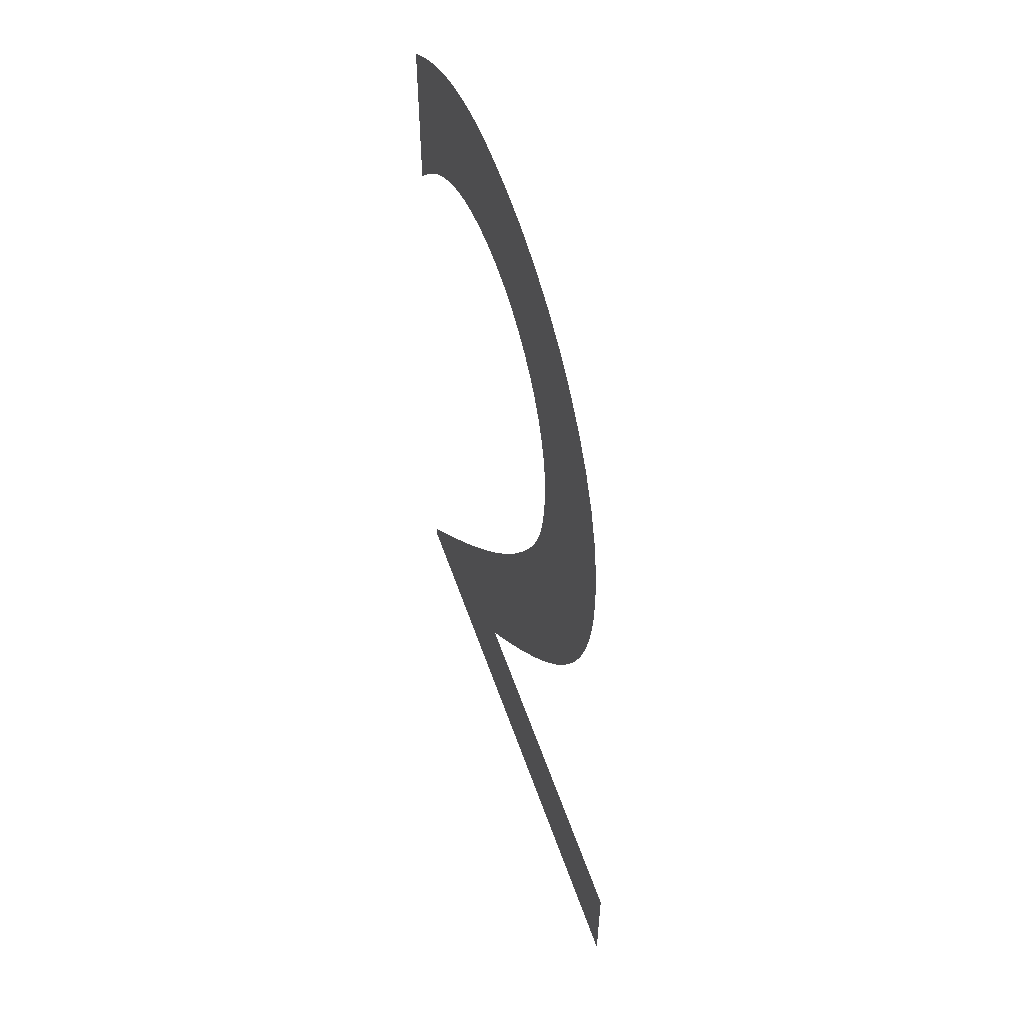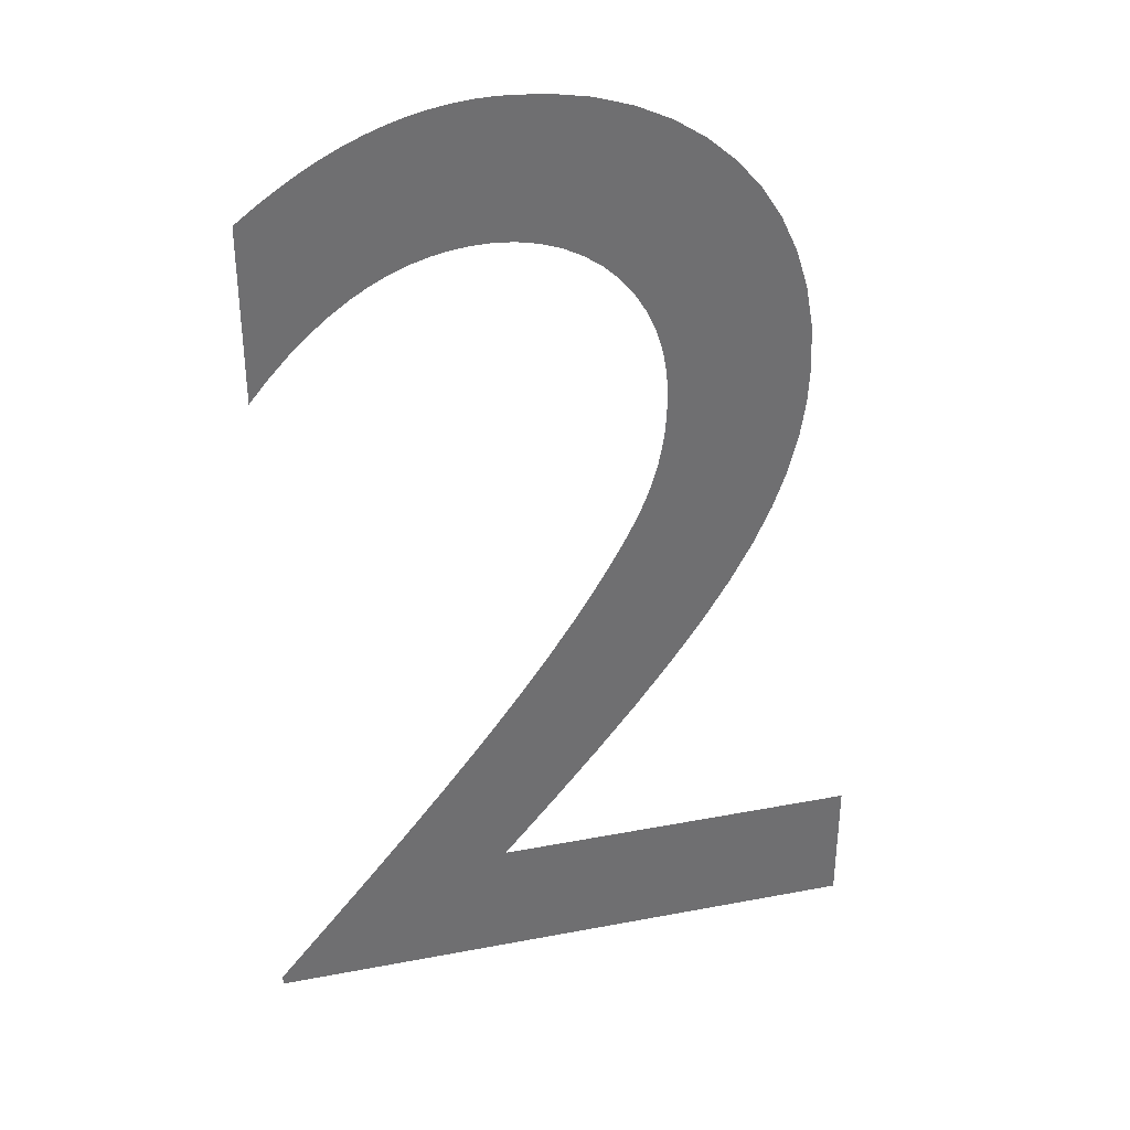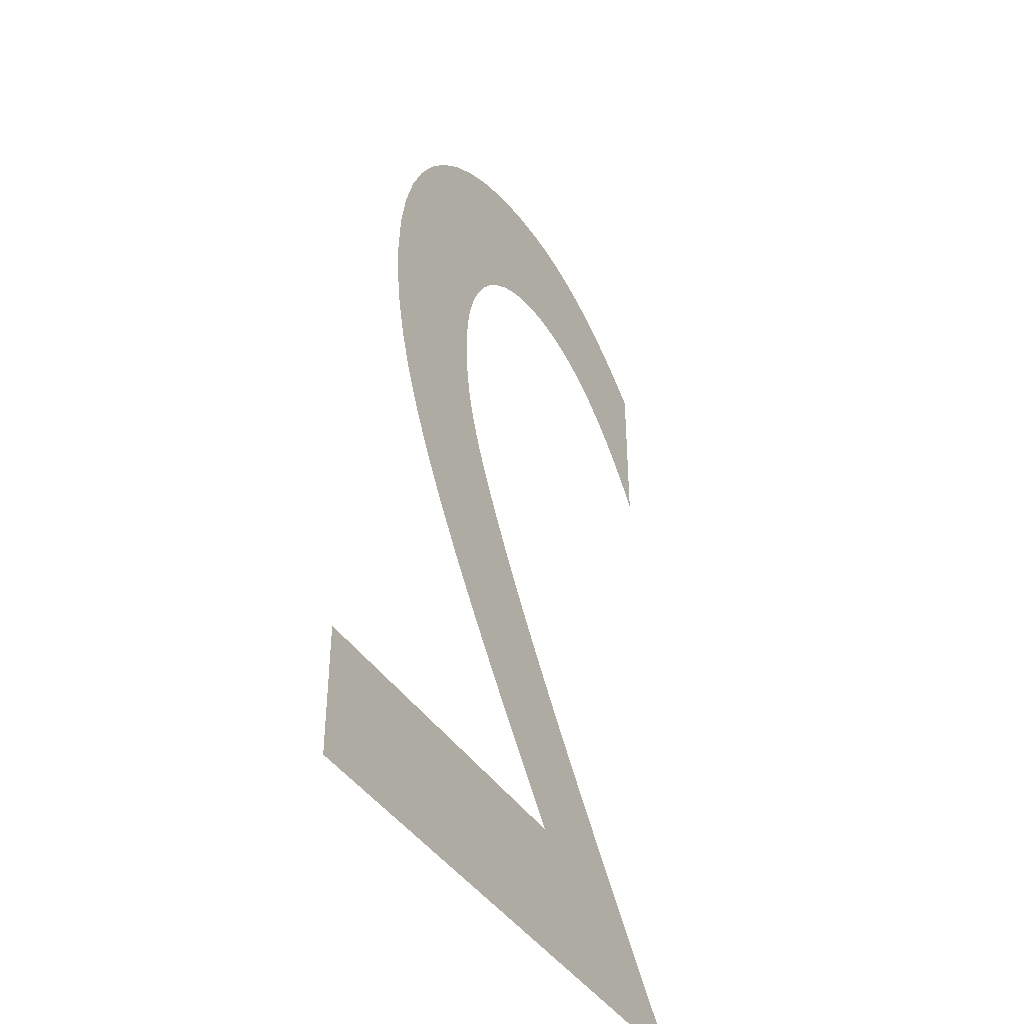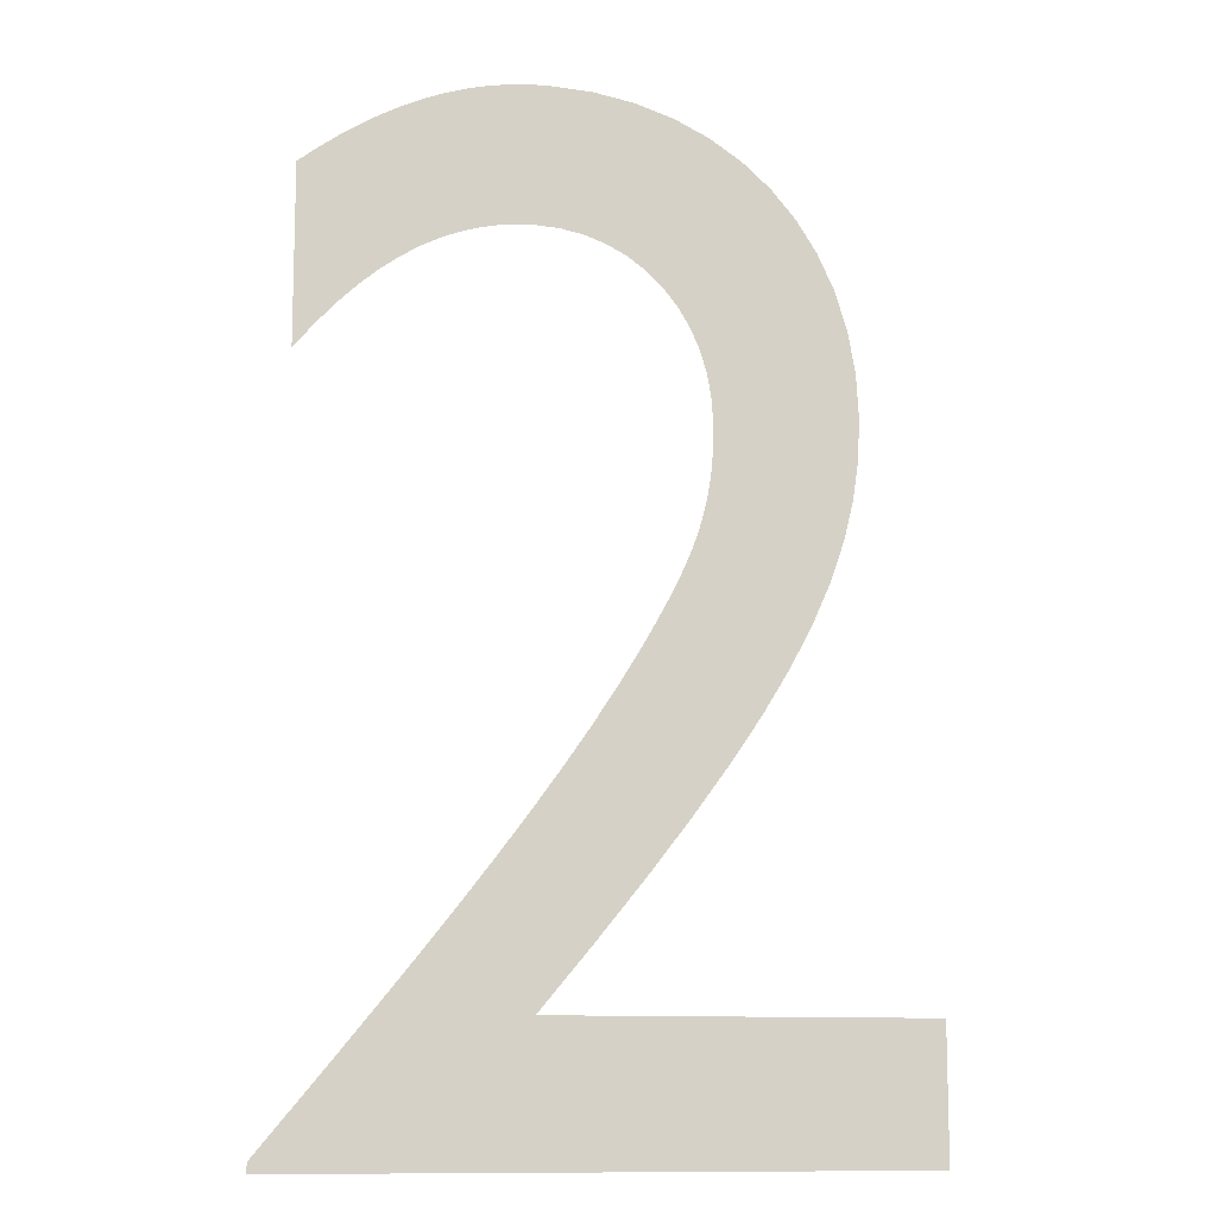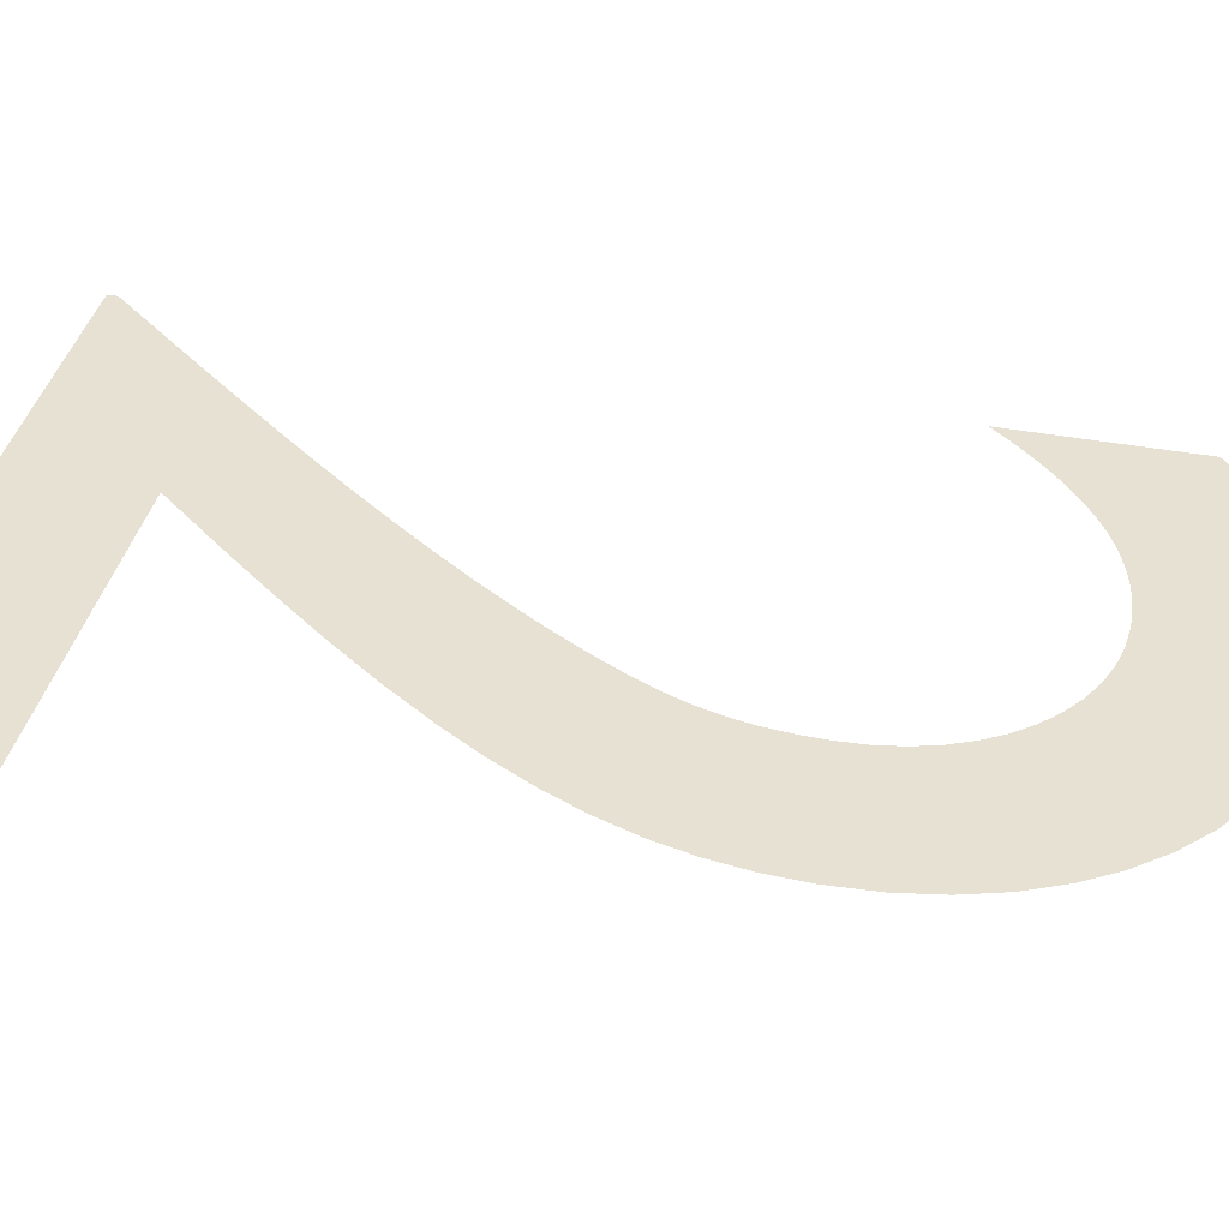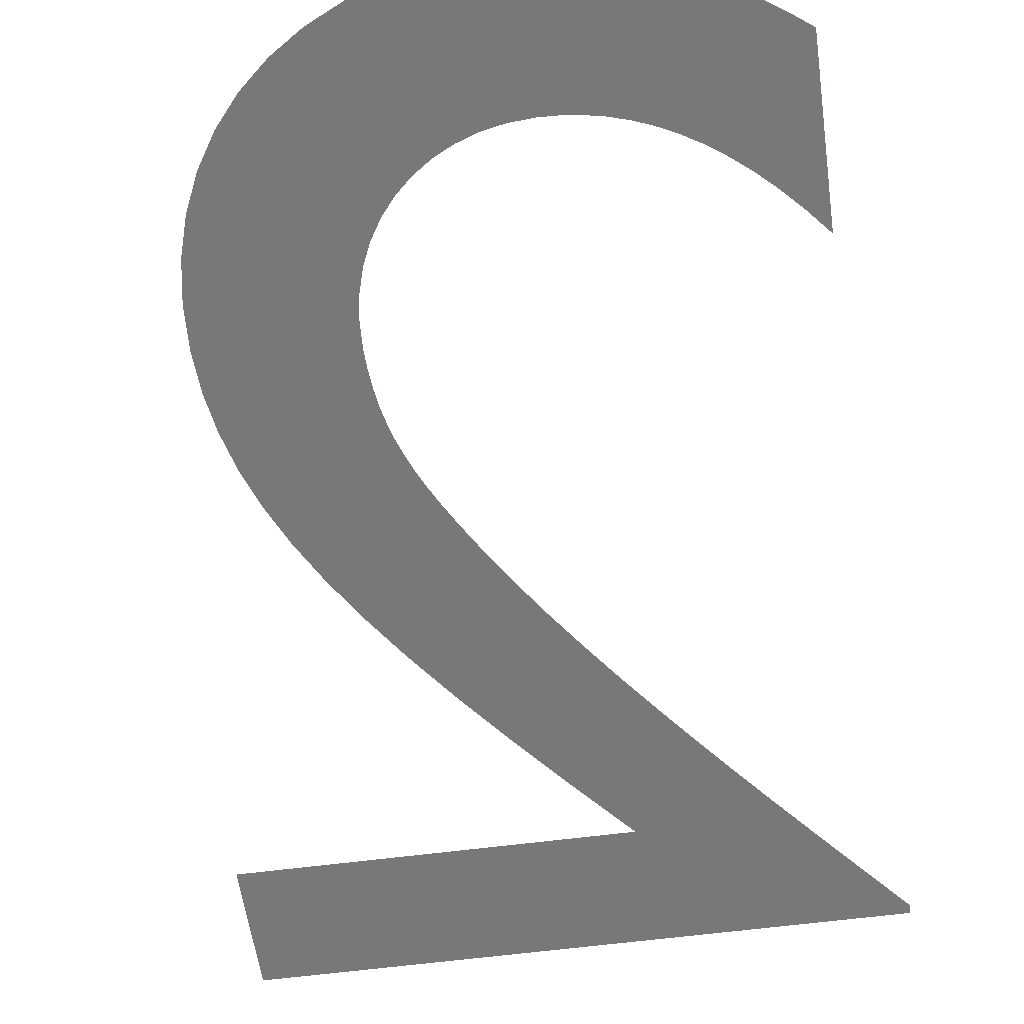
<metadata>
{"format":"obj","ext":"obj","renderer":"f3d","projection":"perspective","resolution":1024,"background":"white","views":[{"elev":56.6,"azim":71.0,"up":"+Y"},{"elev":35.6,"azim":-14.1,"up":"+Y"},{"elev":-40.9,"azim":120.0,"up":"+Y"},{"elev":-11.2,"azim":-12.0,"up":"+Y"},{"elev":38.7,"azim":103.2,"up":"+Z"},{"elev":-57.4,"azim":-172.1,"up":"+Z"}]}
</metadata>
<code>
o Text
v 1.018 -1.075 0
v -0.1414 -1.075 0
v 0.01894 -0.8817 0
v 0.1627 -0.7033 0
v 0.2905 -0.5379 0
v 0.4027 -0.3839 0
v 0.4999 -0.2396 0
v 0.5825 -0.1034 0
v 0.651 0.02632 0
v 0.706 0.1512 0
v 0.7479 0.2728 0
v 0.7772 0.3929 0
v 0.7944 0.5131 0
v 0.8001 0.6349 0
v 0.7923 0.7711 0
v 0.7696 0.8993 0
v 0.7326 1.019 0
v 0.682 1.129 0
v 0.6186 1.229 0
v 0.5431 1.318 0
v 0.4562 1.395 0
v 0.3586 1.46 0
v 0.2511 1.512 0
v 0.1345 1.55 0
v 0.009295 1.573 0
v -0.1236 1.581 0
v -0.1843 1.579 0
v -0.2444 1.573 0
v -0.304 1.563 0
v -0.3633 1.549 0
v -0.4223 1.532 0
v -0.4811 1.51 0
v -0.54 1.484 0
v -0.599 1.454 0
v -0.6582 1.42 0
v -0.7178 1.381 0
v -0.7779 1.339 0
v -0.8386 1.292 0
v -0.8386 0.7459 0
v -0.778 0.8193 0
v -0.7182 0.8841 0
v -0.6593 0.9409 0
v -0.6011 0.99 0
v -0.5436 1.032 0
v -0.4867 1.067 0
v -0.4303 1.095 0
v -0.3745 1.118 0
v -0.319 1.134 0
v -0.264 1.146 0
v -0.2092 1.152 0
v -0.1547 1.154 0
v -0.08198 1.15 0
v -0.01291 1.136 0
v 0.052 1.113 0
v 0.1122 1.081 0
v 0.1673 1.042 0
v 0.2167 0.9952 0
v 0.2598 0.9415 0
v 0.2963 0.8815 0
v 0.3255 0.8154 0
v 0.347 0.7438 0
v 0.3603 0.6672 0
v 0.3649 0.5861 0
v 0.3634 0.5248 0
v 0.3589 0.4671 0
v 0.3515 0.4123 0
v 0.3412 0.3597 0
v 0.3279 0.3087 0
v 0.3116 0.2585 0
v 0.2923 0.2086 0
v 0.2701 0.1581 0
v 0.245 0.1064 0
v 0.2168 0.05295 0
v 0.1858 -0.003074 0
v 0.1517 -0.06231 0
v 0.08325 -0.1744 0
v 0.007442 -0.2902 0
v -0.07457 -0.4088 0
v -0.1616 -0.5294 0
v -0.2526 -0.6511 0
v -0.3462 -0.7728 0
v -0.4415 -0.8939 0
v -0.5371 -1.013 0
v -0.632 -1.13 0
v -0.7251 -1.244 0
v -0.815 -1.353 0
v -0.9008 -1.457 0
v -0.9008 -1.488 0
v 1.018 -1.488 0
f 27 25 26
f 28 25 27
f 29 25 28
f 29 24 25
f 30 24 29
f 30 23 24
f 31 23 30
f 32 23 31
f 32 22 23
f 33 22 32
f 34 22 33
f 34 21 22
f 35 21 34
f 36 21 35
f 36 20 21
f 37 20 36
f 38 20 37
f 38 19 20
f 39 40 38
f 40 41 38
f 41 42 38
f 42 43 38
f 43 44 38
f 44 45 38
f 45 46 38
f 46 47 38
f 47 48 38
f 48 49 38
f 49 50 38
f 50 19 38
f 50 51 19
f 51 18 19
f 52 18 51
f 53 18 52
f 54 18 53
f 54 17 18
f 55 17 54
f 56 17 55
f 57 17 56
f 57 16 17
f 58 16 57
f 59 16 58
f 59 15 16
f 60 15 59
f 61 15 60
f 61 14 15
f 62 14 61
f 63 14 62
f 63 13 14
f 64 13 63
f 65 13 64
f 65 12 13
f 66 12 65
f 67 12 66
f 67 11 12
f 68 11 67
f 69 11 68
f 69 10 11
f 70 10 69
f 71 10 70
f 72 10 71
f 72 9 10
f 73 9 72
f 74 9 73
f 74 8 9
f 75 8 74
f 76 8 75
f 76 7 8
f 77 7 76
f 77 6 7
f 78 6 77
f 78 5 6
f 79 5 78
f 80 5 79
f 80 4 5
f 81 4 80
f 81 3 4
f 82 3 81
f 82 2 3
f 83 2 82
f 84 2 83
f 84 1 2
f 84 89 1
f 85 89 84
f 86 89 85
f 87 89 86
f 88 89 87

</code>
